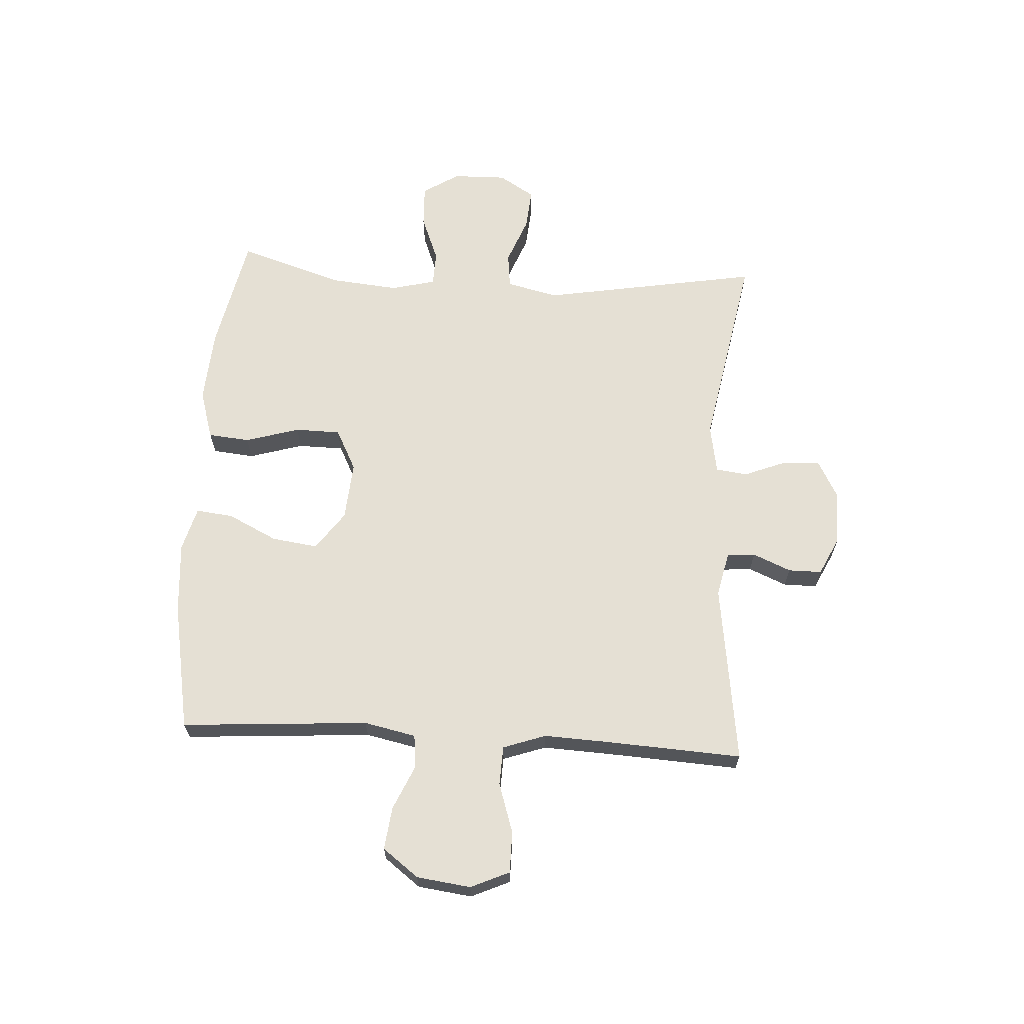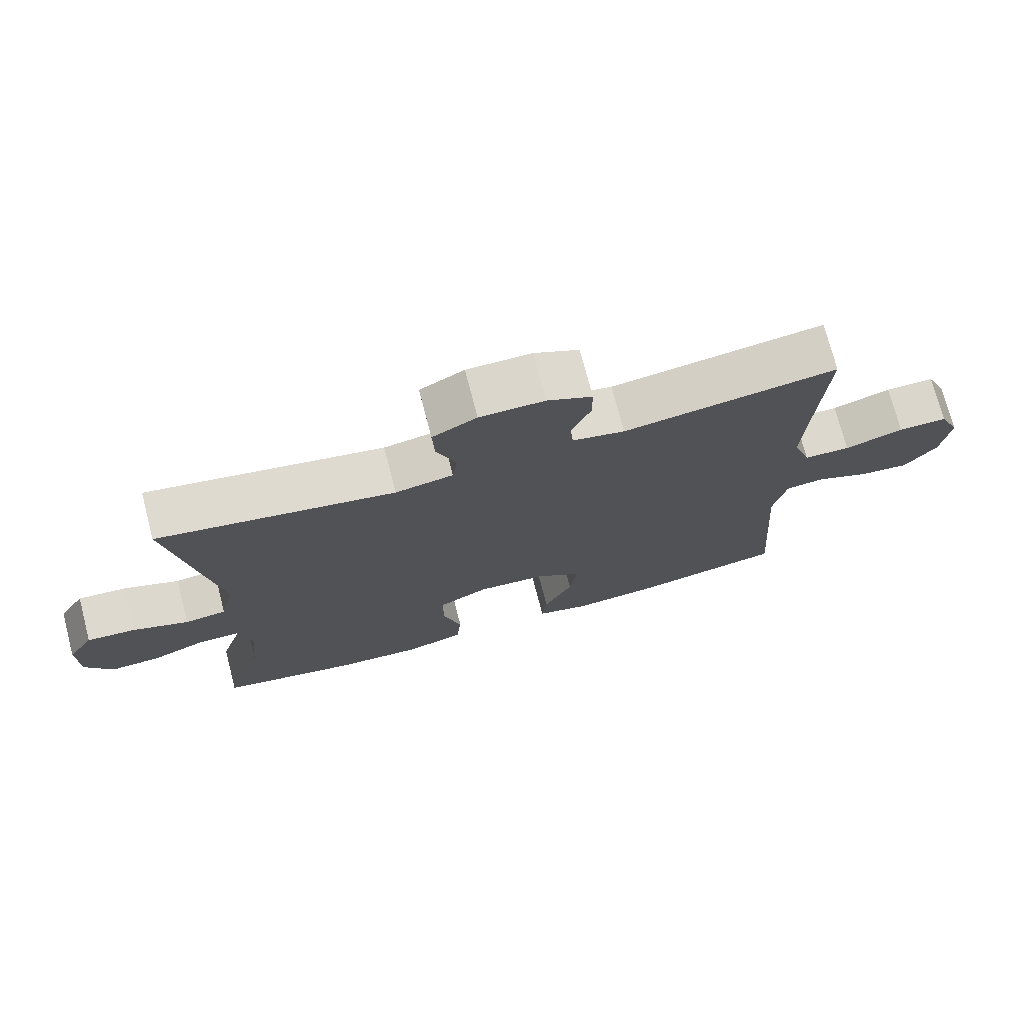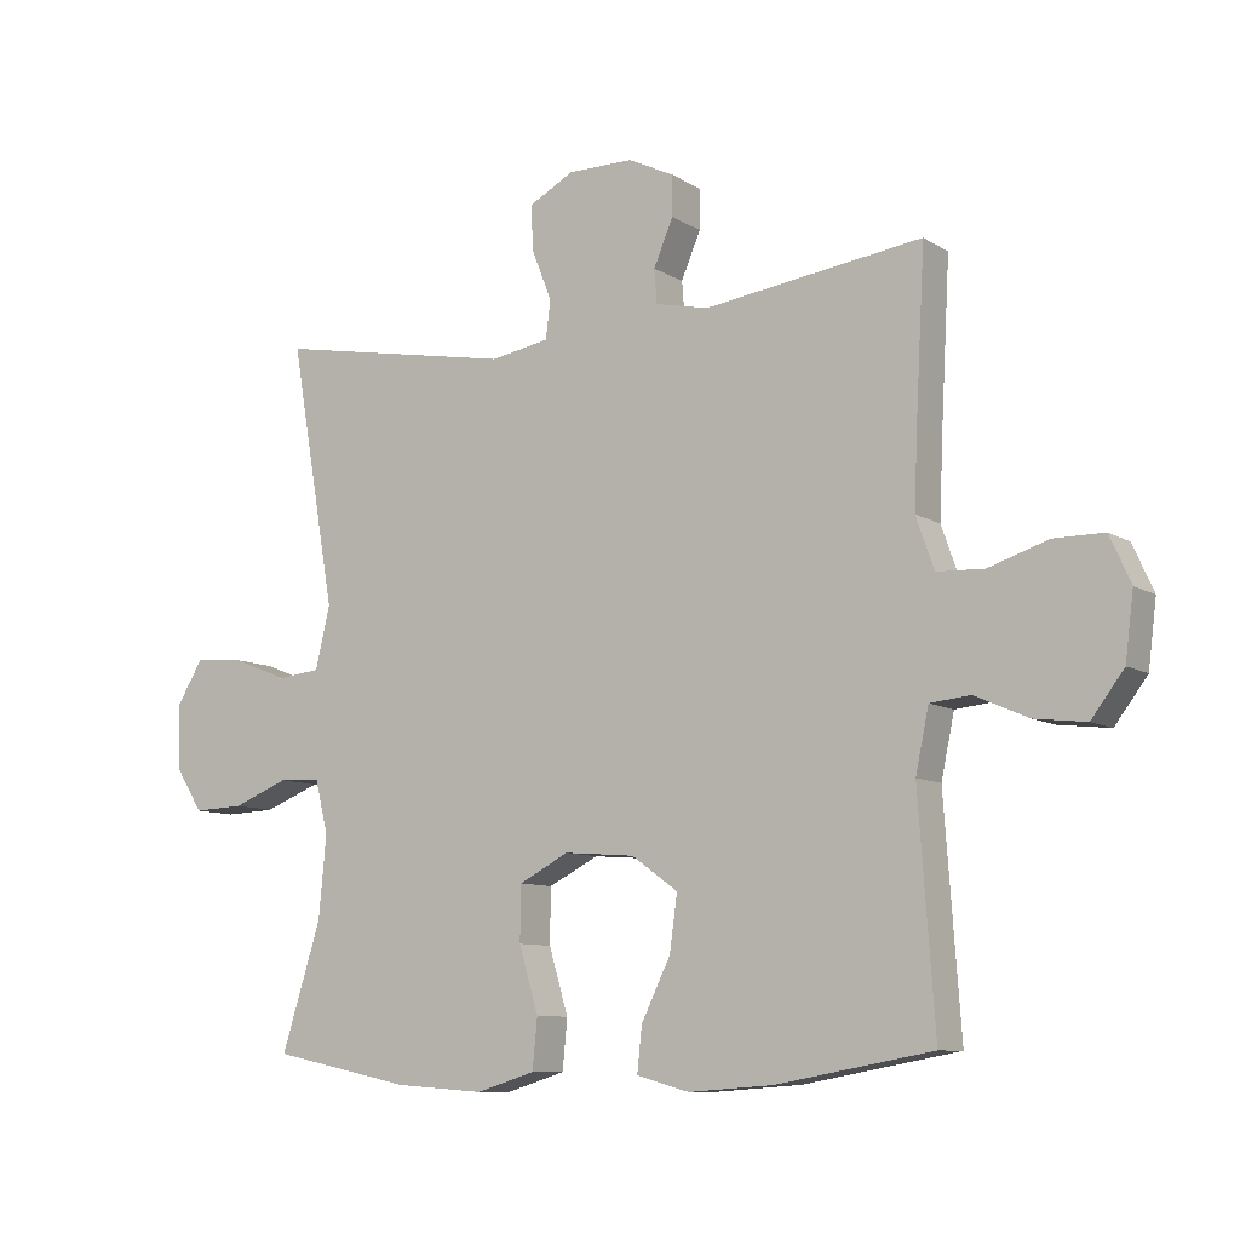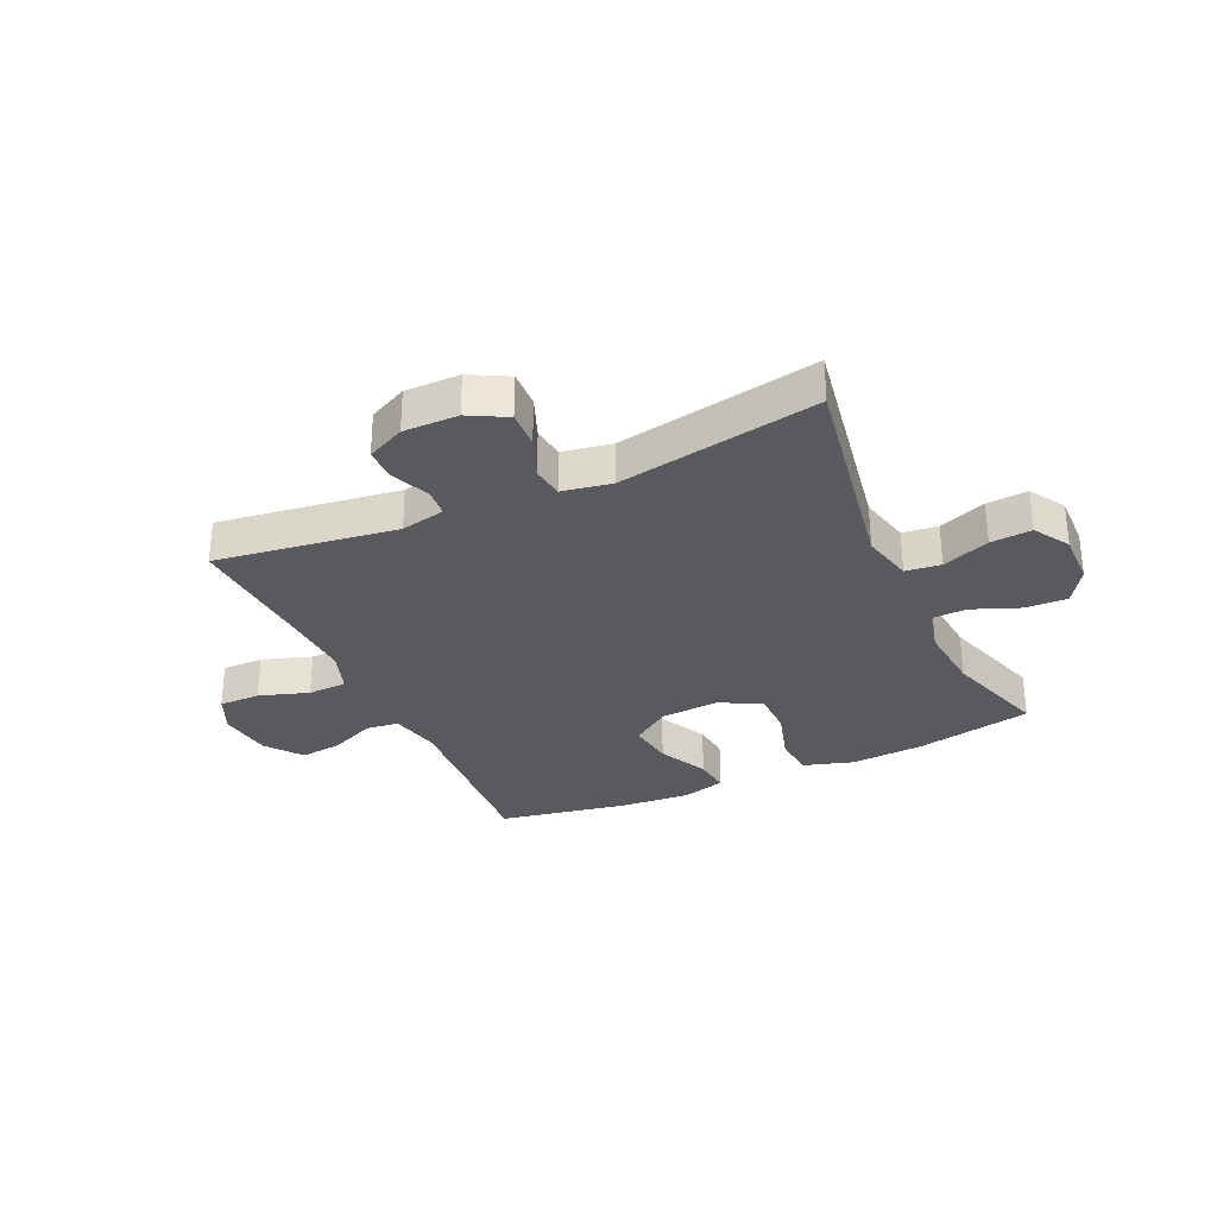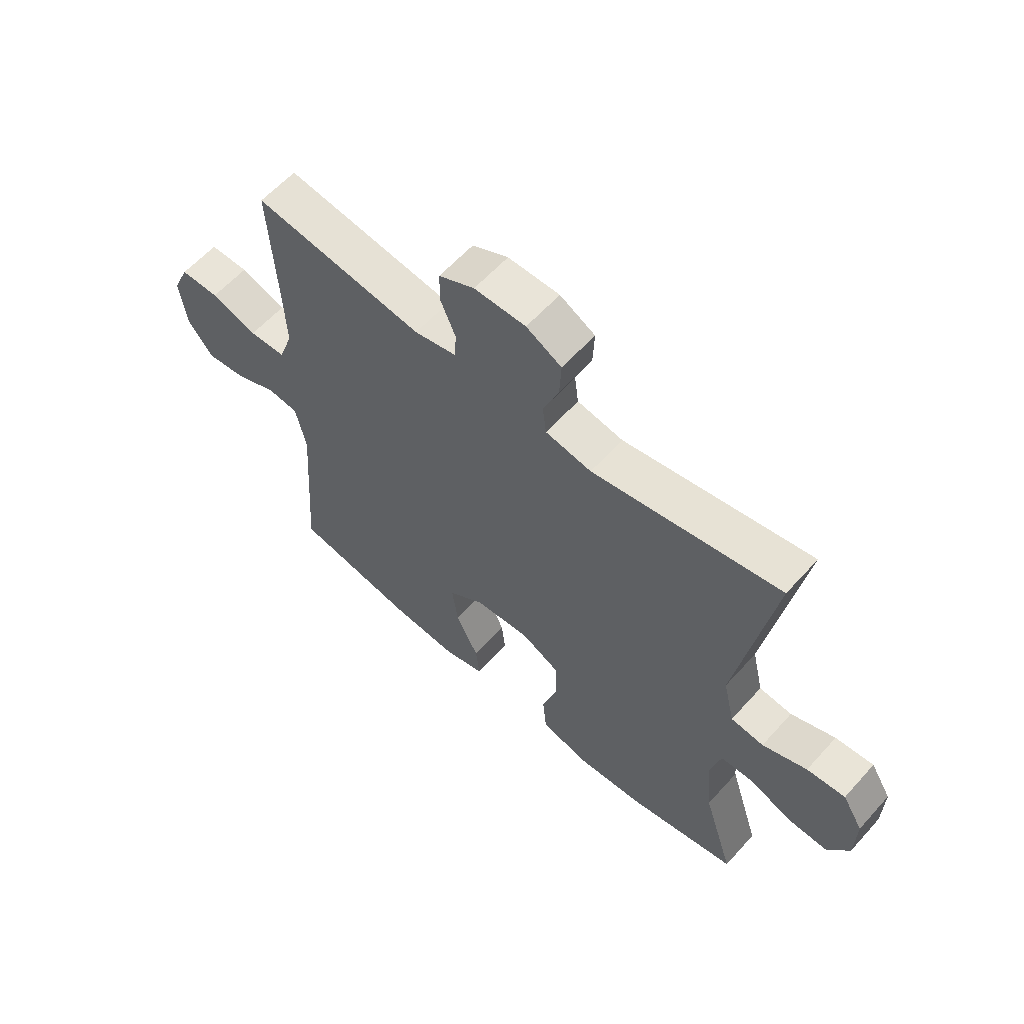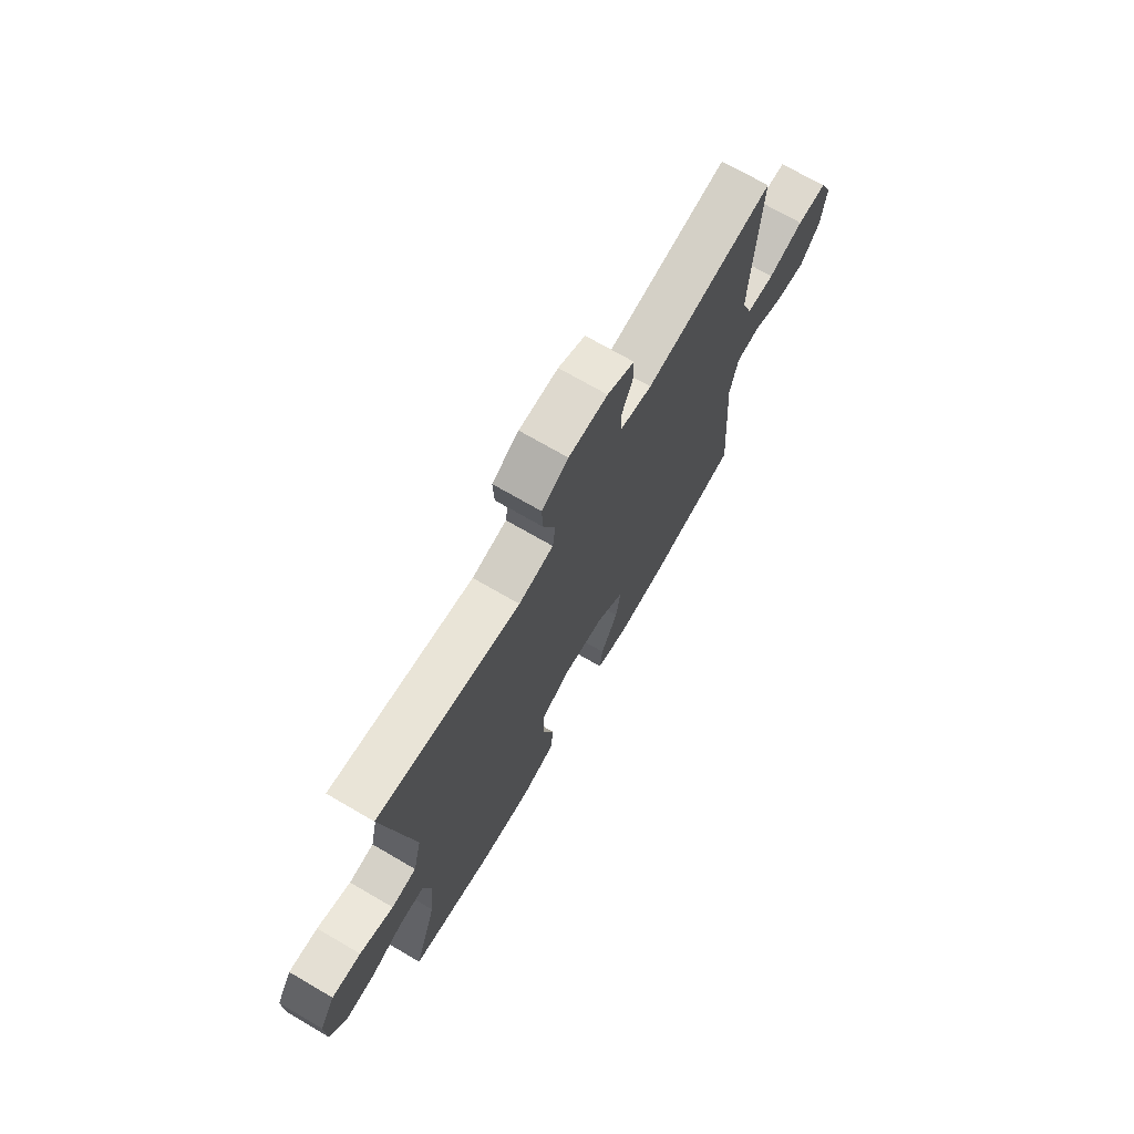
<metadata>
{"format":"obj","ext":"obj","renderer":"f3d","projection":"perspective","resolution":1024,"background":"white","views":[{"elev":65.6,"azim":-86.6,"up":"+Y"},{"elev":73.7,"azim":165.4,"up":"+Z"},{"elev":-9.2,"azim":-147.2,"up":"+Z"},{"elev":-30.7,"azim":24.6,"up":"+Y"},{"elev":60.1,"azim":41.7,"up":"+Z"},{"elev":71.5,"azim":120.2,"up":"+Z"}]}
</metadata>
<code>
v 0.5 0.07 0.5
v 0.434 0.07 0.121
v 0.455 0.07 0.031
v 0.516 0.07 0.024
v 0.598 0.07 0.056
v 0.669 0.07 0.062
v 0.707 0.07 0
v 0.705 0.07 -0.093
v 0.665 0.07 -0.156
v 0.592 0.07 -0.153
v 0.511 0.07 -0.121
v 0.451 0.07 -0.123
v 0.432 0.07 -0.2
v 0.443 0.07 -0.319
v 0.5 0.07 -0.5
v 0.298 0.07 -0.542
v 0.169 0.07 -0.551
v 0.084 0.07 -0.525
v 0.077 0.07 -0.453
v 0.105 0.07 -0.359
v 0.104 0.07 -0.28
v 0.032 0.07 -0.243
v -0.07 0.07 -0.251
v -0.137 0.07 -0.299
v -0.126 0.07 -0.379
v -0.084 0.07 -0.465
v -0.077 0.07 -0.529
v -0.153 0.07 -0.55
v -0.276 0.07 -0.541
v -0.5 0.07 -0.5
v -0.477 0.07 -0.174
v -0.496 0.07 -0.084
v -0.554 0.07 -0.078
v -0.631 0.07 -0.112
v -0.705 0.07 -0.121
v -0.752 0.07 -0.059
v -0.764 0.07 0.035
v -0.734 0.07 0.102
v -0.662 0.07 0.102
v -0.576 0.07 0.074
v -0.508 0.07 0.077
v -0.482 0.07 0.151
v -0.487 0.07 0.266
v -0.5 0.07 0.5
v -0.186 0.07 0.457
v -0.109 0.07 0.474
v -0.105 0.07 0.523
v -0.133 0.07 0.589
v -0.133 0.07 0.647
v -0.067 0.07 0.679
v 0.028 0.07 0.679
v 0.093 0.07 0.644
v 0.09 0.07 0.579
v 0.061 0.07 0.506
v 0.068 0.07 0.451
v 0.153 0.07 0.436
v 0.5 0 0.5
v 0.434 0 0.121
v 0.455 0 0.031
v 0.516 0 0.024
v 0.598 0 0.056
v 0.669 0 0.062
v 0.707 0 0
v 0.705 0 -0.093
v 0.665 0 -0.156
v 0.592 0 -0.153
v 0.511 0 -0.121
v 0.451 0 -0.123
v 0.432 0 -0.2
v 0.443 0 -0.319
v 0.5 0 -0.5
v 0.298 0 -0.542
v 0.169 0 -0.551
v 0.084 0 -0.525
v 0.077 0 -0.453
v 0.105 0 -0.359
v 0.104 0 -0.28
v 0.032 0 -0.243
v -0.07 0 -0.251
v -0.137 0 -0.299
v -0.126 0 -0.379
v -0.084 0 -0.465
v -0.077 0 -0.529
v -0.153 0 -0.55
v -0.276 0 -0.541
v -0.5 0 -0.5
v -0.477 0 -0.174
v -0.496 0 -0.084
v -0.554 0 -0.078
v -0.631 0 -0.112
v -0.705 0 -0.121
v -0.752 0 -0.059
v -0.764 0 0.035
v -0.734 0 0.102
v -0.662 0 0.102
v -0.576 0 0.074
v -0.508 0 0.077
v -0.482 0 0.151
v -0.487 0 0.266
v -0.5 0 0.5
v -0.186 0 0.457
v -0.109 0 0.474
v -0.105 0 0.523
v -0.133 0 0.589
v -0.133 0 0.647
v -0.067 0 0.679
v 0.028 0 0.679
v 0.093 0 0.644
v 0.09 0 0.579
v 0.061 0 0.506
v 0.068 0 0.451
v 0.153 0 0.436
f 51 52 53 54
f 51 54 55
f 50 51 55
f 47 48 49 50
f 46 47 50 55
f 45 46 55 56
f 43 44 45
f 42 43 45 56
f 37 38 39 40
f 37 40 41
f 36 37 41
f 33 34 35 36
f 33 36 41
f 32 33 41 42
f 28 29 30 31
f 25 26 27 28
f 24 25 28 31
f 23 24 31 32
f 17 18 19 20
f 17 20 21
f 14 15 16 17
f 13 14 17 21
f 12 13 21 22
f 8 9 10 11
f 8 11 12
f 7 8 12
f 4 5 6 7
f 3 4 7 12
f 2 3 12 22
f 23 32 42 56
f 22 23 56
f 1 2 22 56
f 110 109 108 107
f 111 110 107
f 111 107 106
f 106 105 104 103
f 111 106 103 102
f 112 111 102 101
f 101 100 99
f 112 101 99 98
f 96 95 94 93
f 97 96 93
f 97 93 92
f 92 91 90 89
f 97 92 89
f 98 97 89 88
f 87 86 85 84
f 84 83 82 81
f 87 84 81 80
f 88 87 80 79
f 76 75 74 73
f 77 76 73
f 73 72 71 70
f 77 73 70 69
f 78 77 69 68
f 67 66 65 64
f 68 67 64
f 68 64 63
f 63 62 61 60
f 68 63 60 59
f 78 68 59 58
f 112 98 88 79
f 112 79 78
f 112 78 58 57
f 1 57 58 2
f 2 58 59 3
f 3 59 60 4
f 4 60 61 5
f 5 61 62 6
f 6 62 63 7
f 7 63 64 8
f 8 64 65 9
f 9 65 66 10
f 10 66 67 11
f 11 67 68 12
f 12 68 69 13
f 13 69 70 14
f 14 70 71 15
f 15 71 72 16
f 16 72 73 17
f 17 73 74 18
f 18 74 75 19
f 19 75 76 20
f 20 76 77 21
f 21 77 78 22
f 22 78 79 23
f 23 79 80 24
f 24 80 81 25
f 25 81 82 26
f 26 82 83 27
f 27 83 84 28
f 28 84 85 29
f 29 85 86 30
f 30 86 87 31
f 31 87 88 32
f 32 88 89 33
f 33 89 90 34
f 34 90 91 35
f 35 91 92 36
f 36 92 93 37
f 37 93 94 38
f 38 94 95 39
f 39 95 96 40
f 40 96 97 41
f 41 97 98 42
f 42 98 99 43
f 43 99 100 44
f 44 100 101 45
f 45 101 102 46
f 46 102 103 47
f 47 103 104 48
f 48 104 105 49
f 49 105 106 50
f 50 106 107 51
f 51 107 108 52
f 52 108 109 53
f 53 109 110 54
f 54 110 111 55
f 55 111 112 56
f 56 112 57 1

</code>
